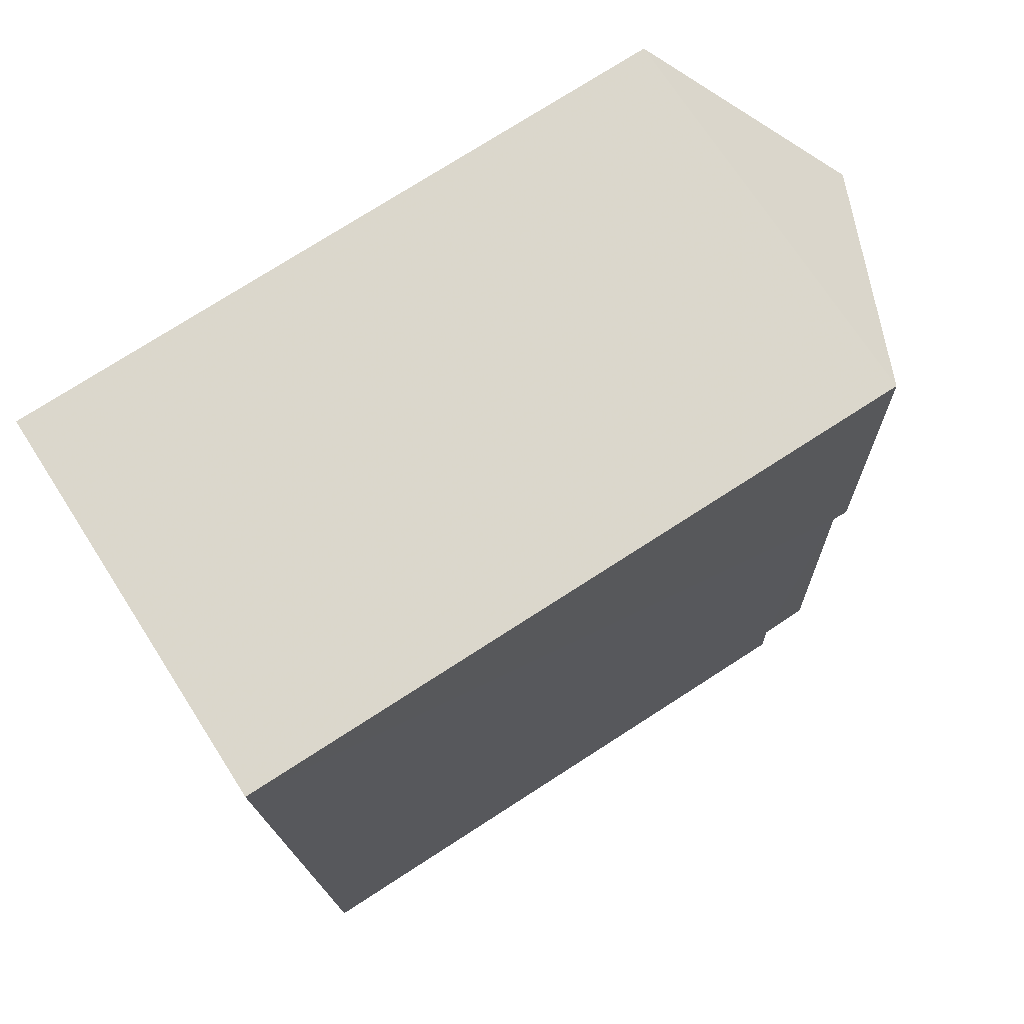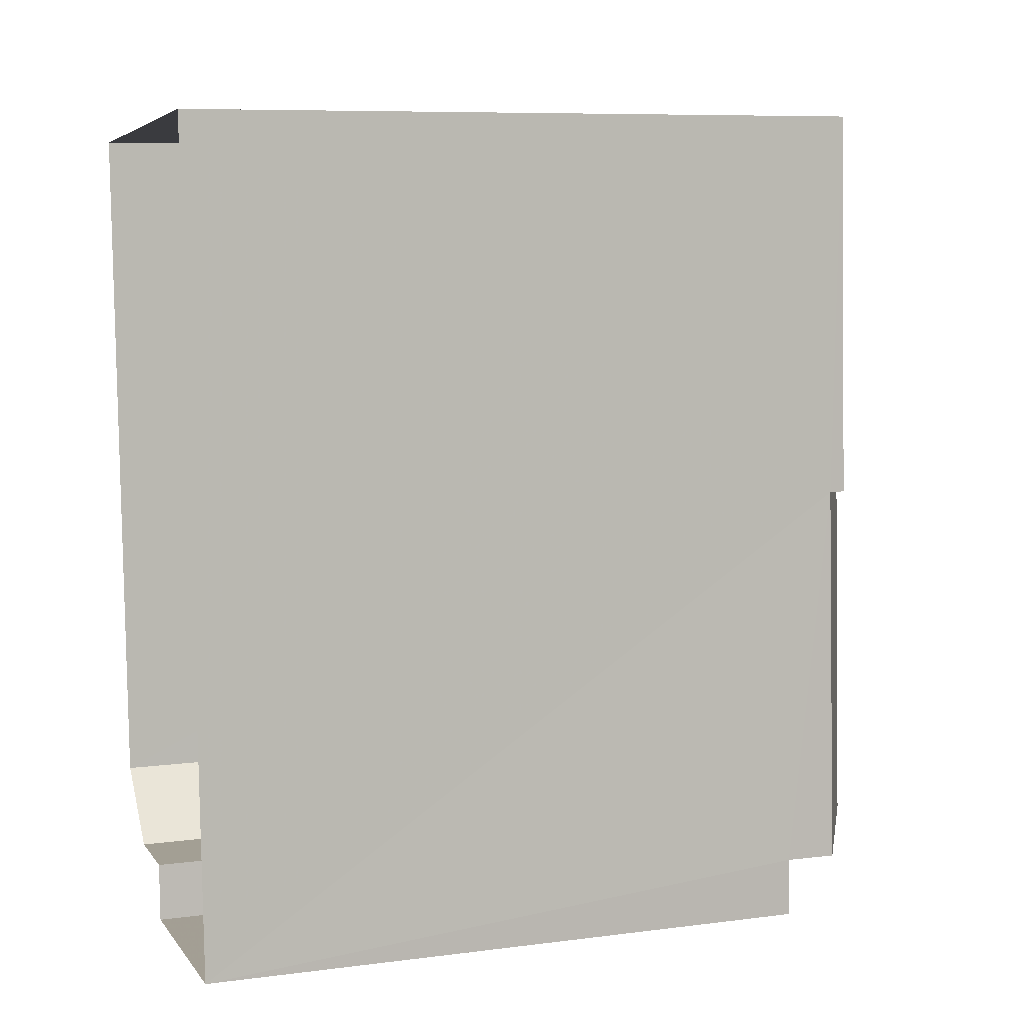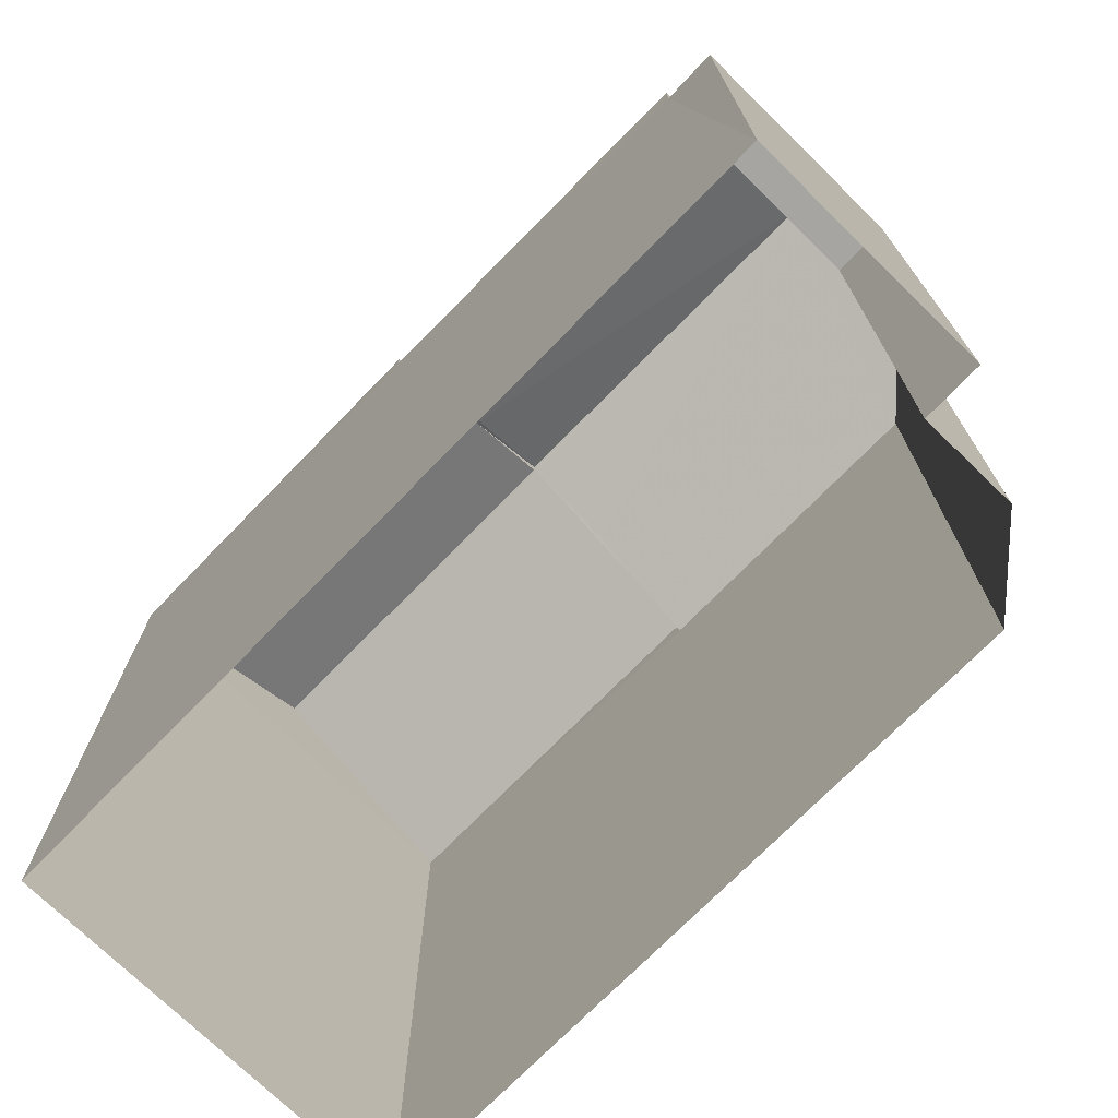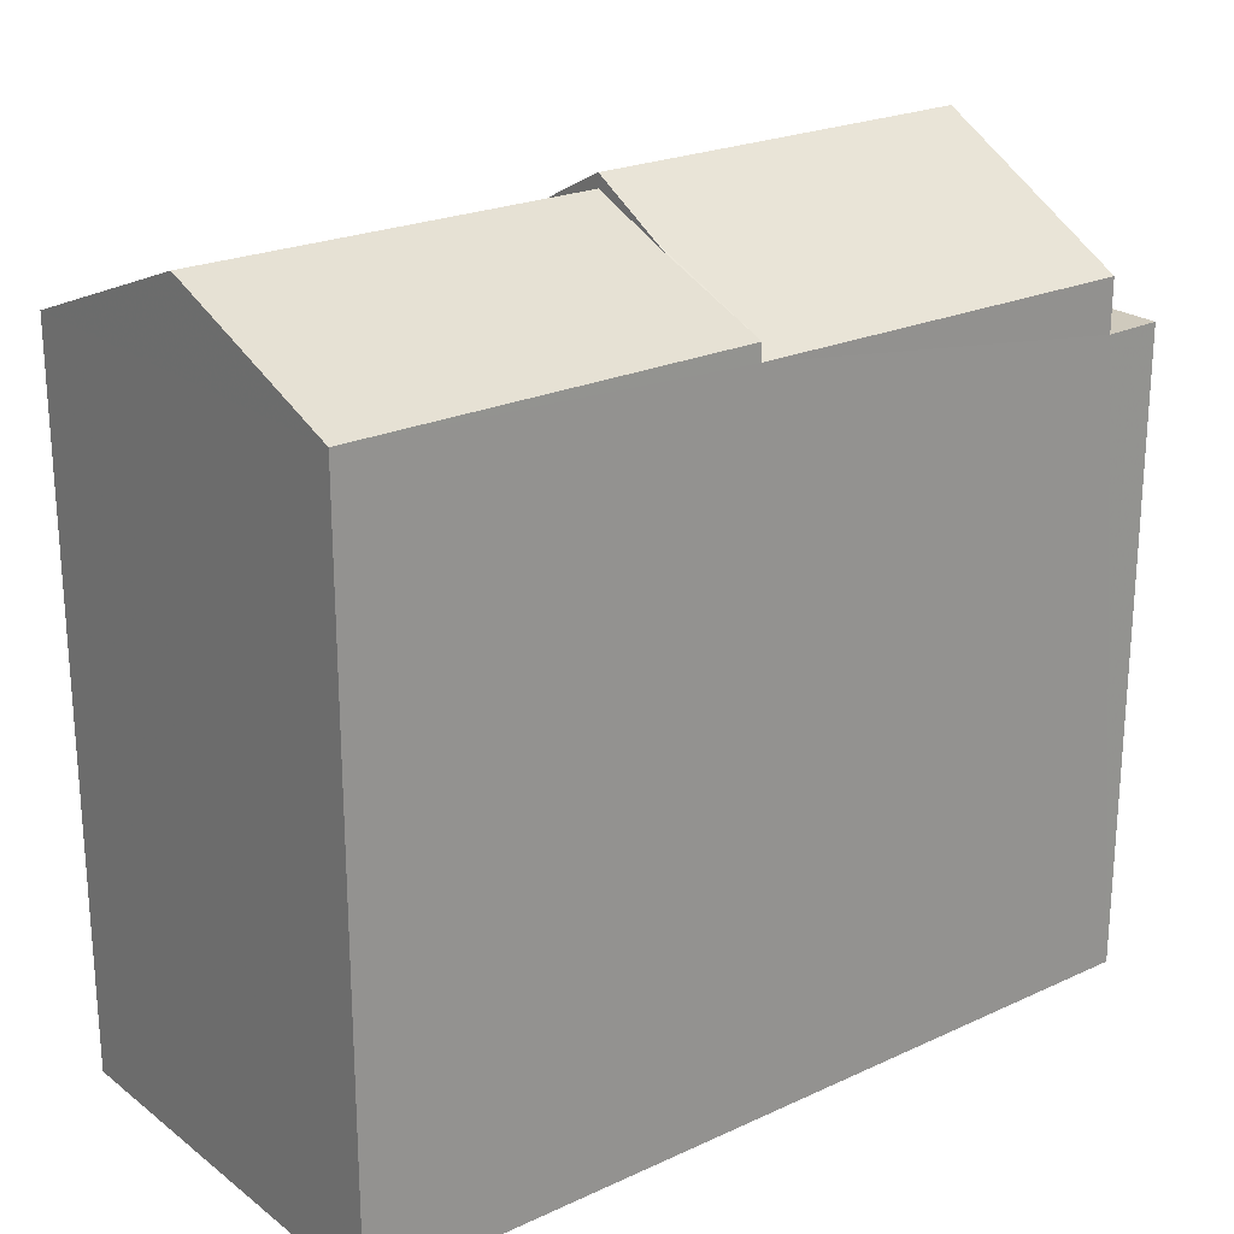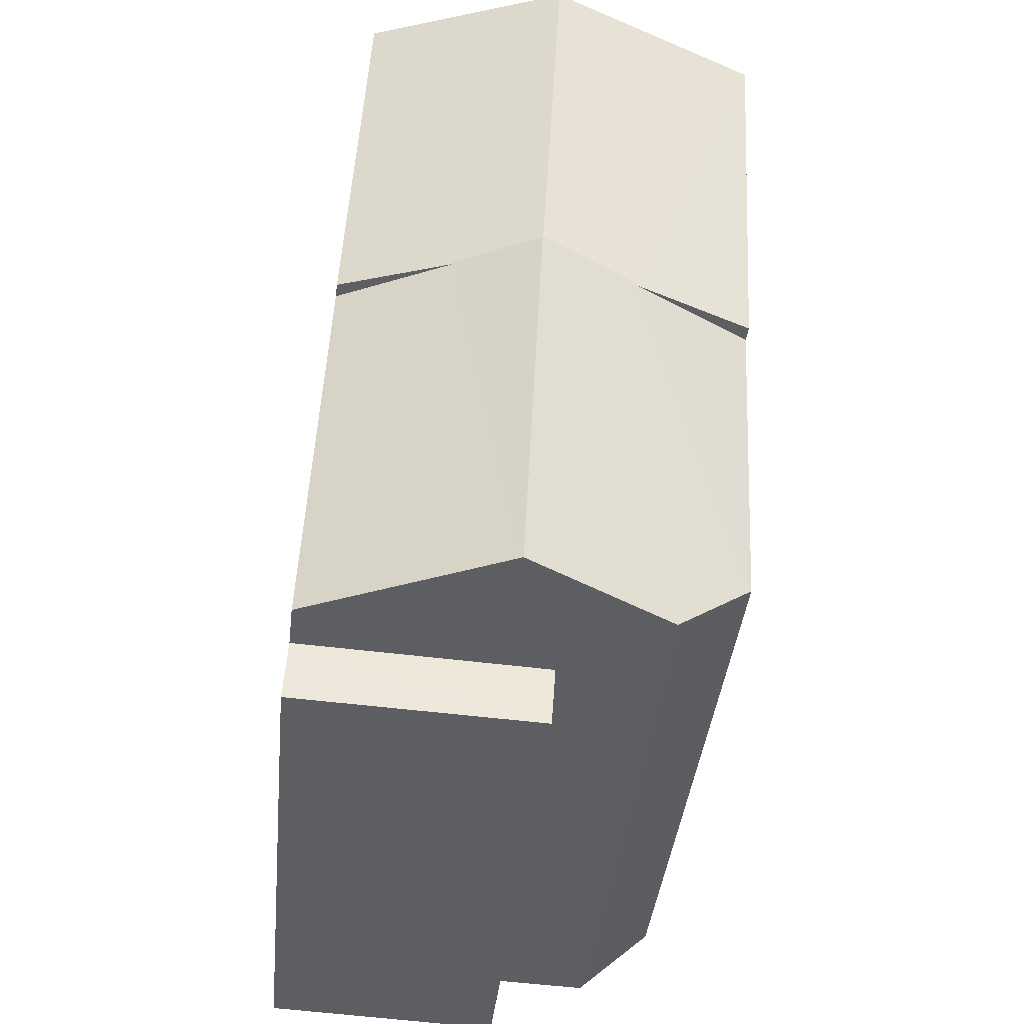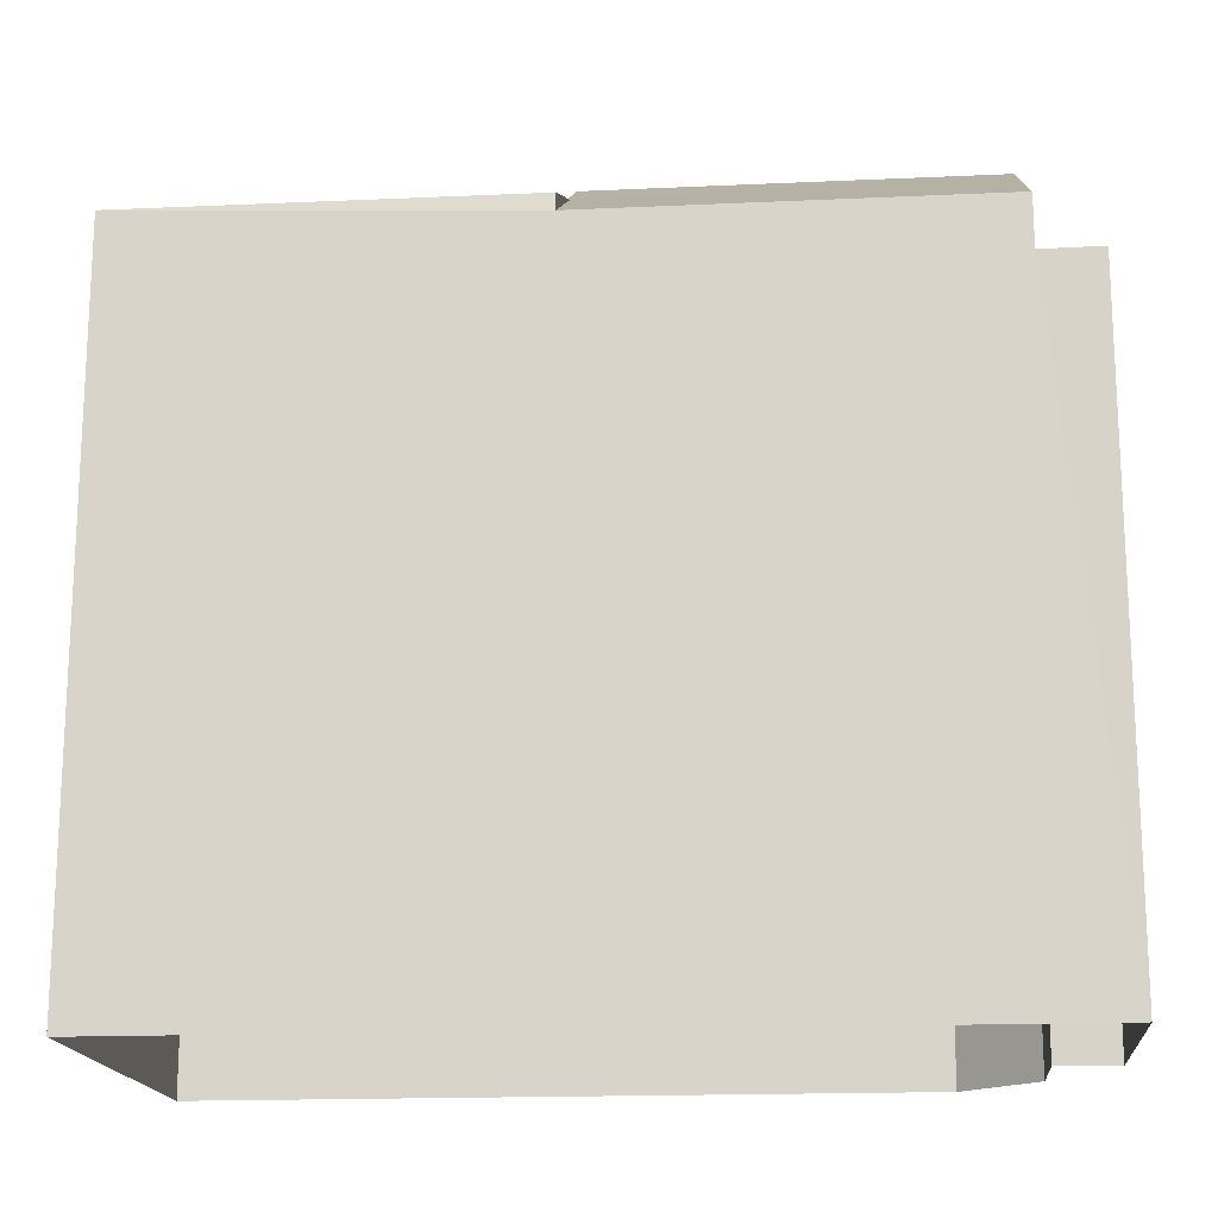
<metadata>
{"format":"obj","ext":"obj","renderer":"f3d","projection":"perspective","resolution":1024,"background":"white","views":[{"elev":75.5,"azim":-122.8,"up":"+Y"},{"elev":8.4,"azim":-109.2,"up":"+Y"},{"elev":-73.0,"azim":-47.5,"up":"+Z"},{"elev":22.7,"azim":-131.4,"up":"+Z"},{"elev":-38.5,"azim":-5.5,"up":"+Y"},{"elev":-16.8,"azim":-87.9,"up":"+Z"}]}
</metadata>
<code>
v -3.74e+05 -1.047e+05 22.6
v -3.74e+05 -1.047e+05 22.6
v -3.74e+05 -1.047e+05 22.6
v -3.74e+05 -1.047e+05 22.6
v -3.74e+05 -1.047e+05 22.6
v -3.74e+05 -1.047e+05 22.6
v -3.74e+05 -1.047e+05 22.6
v -3.74e+05 -1.047e+05 31.82
v -3.74e+05 -1.047e+05 31.82
v -3.74e+05 -1.047e+05 31.82
v -3.74e+05 -1.047e+05 31.82
v -3.74e+05 -1.047e+05 34
v -3.74e+05 -1.047e+05 33.46
v -3.74e+05 -1.047e+05 32.82
v -3.74e+05 -1.047e+05 32.82
v -3.74e+05 -1.047e+05 34
v -3.74e+05 -1.047e+05 33.46
v -3.74e+05 -1.047e+05 32.57
v -3.74e+05 -1.047e+05 32.57
v -3.74e+05 -1.047e+05 33.5
v -3.74e+05 -1.047e+05 34.2
v -3.74e+05 -1.047e+05 34.2
v -3.74e+05 -1.047e+05 33.5
v -3.74e+05 -1.047e+05 32.82
v -3.74e+05 -1.047e+05 32.82
v -3.74e+05 -1.047e+05 33.11
v -3.74e+05 -1.047e+05 32.57
v -3.74e+05 -1.047e+05 32.57
f 1 2 3
f 3 4 5
f 6 1 5
f 7 6 5
f 5 1 3
f 8 9 10
f 11 8 10
f 12 13 14
f 14 13 15
f 12 16 13
f 15 13 17
f 18 19 20
f 19 21 20
f 20 22 23
f 20 21 22
f 16 12 23
f 12 24 23
f 23 25 20
f 23 24 25
f 26 27 21
f 27 28 17
f 21 17 22
f 22 17 13
f 21 27 17
f 17 28 15
f 5 10 7
f 5 11 10
f 20 25 18
f 16 23 22
f 13 16 22
f 5 4 11
f 19 8 11
f 21 19 11
f 11 4 26
f 21 11 26
f 2 1 14
f 14 24 12
f 14 1 24
f 25 24 18
f 24 1 18
f 19 18 8
f 18 1 6
f 8 6 9
f 8 18 6
f 9 6 7
f 10 9 7
f 27 4 3
f 27 26 4
f 15 28 14
f 14 28 2
f 2 28 3
f 28 27 3

</code>
